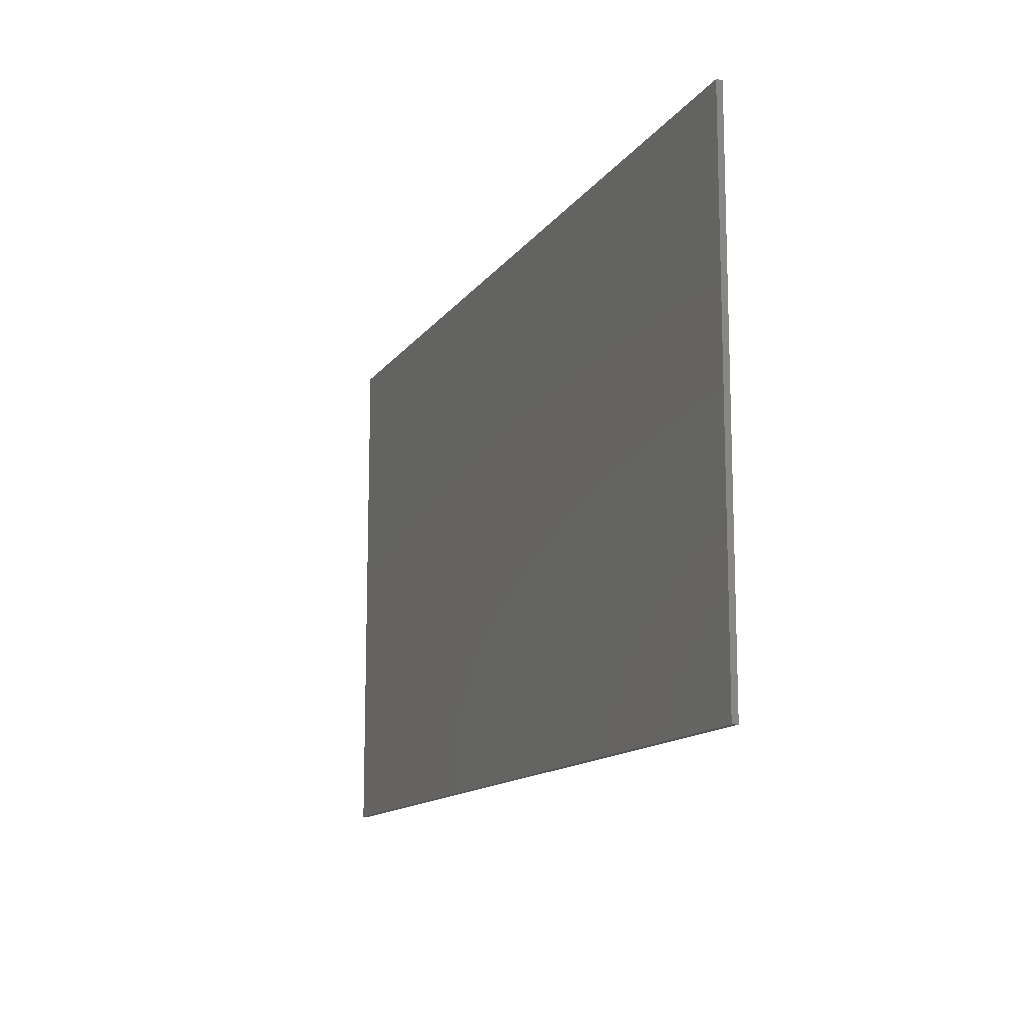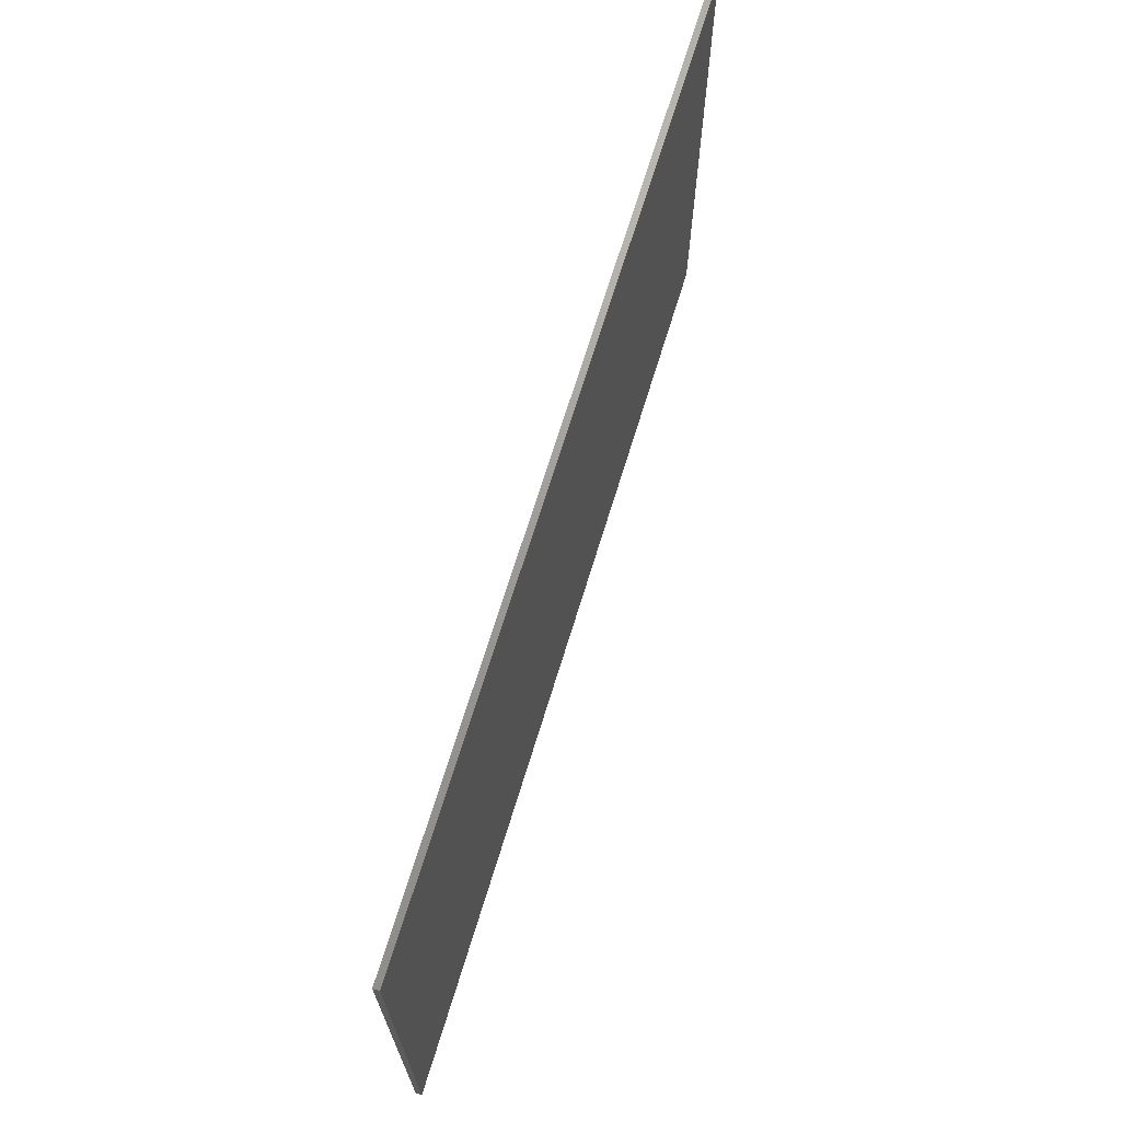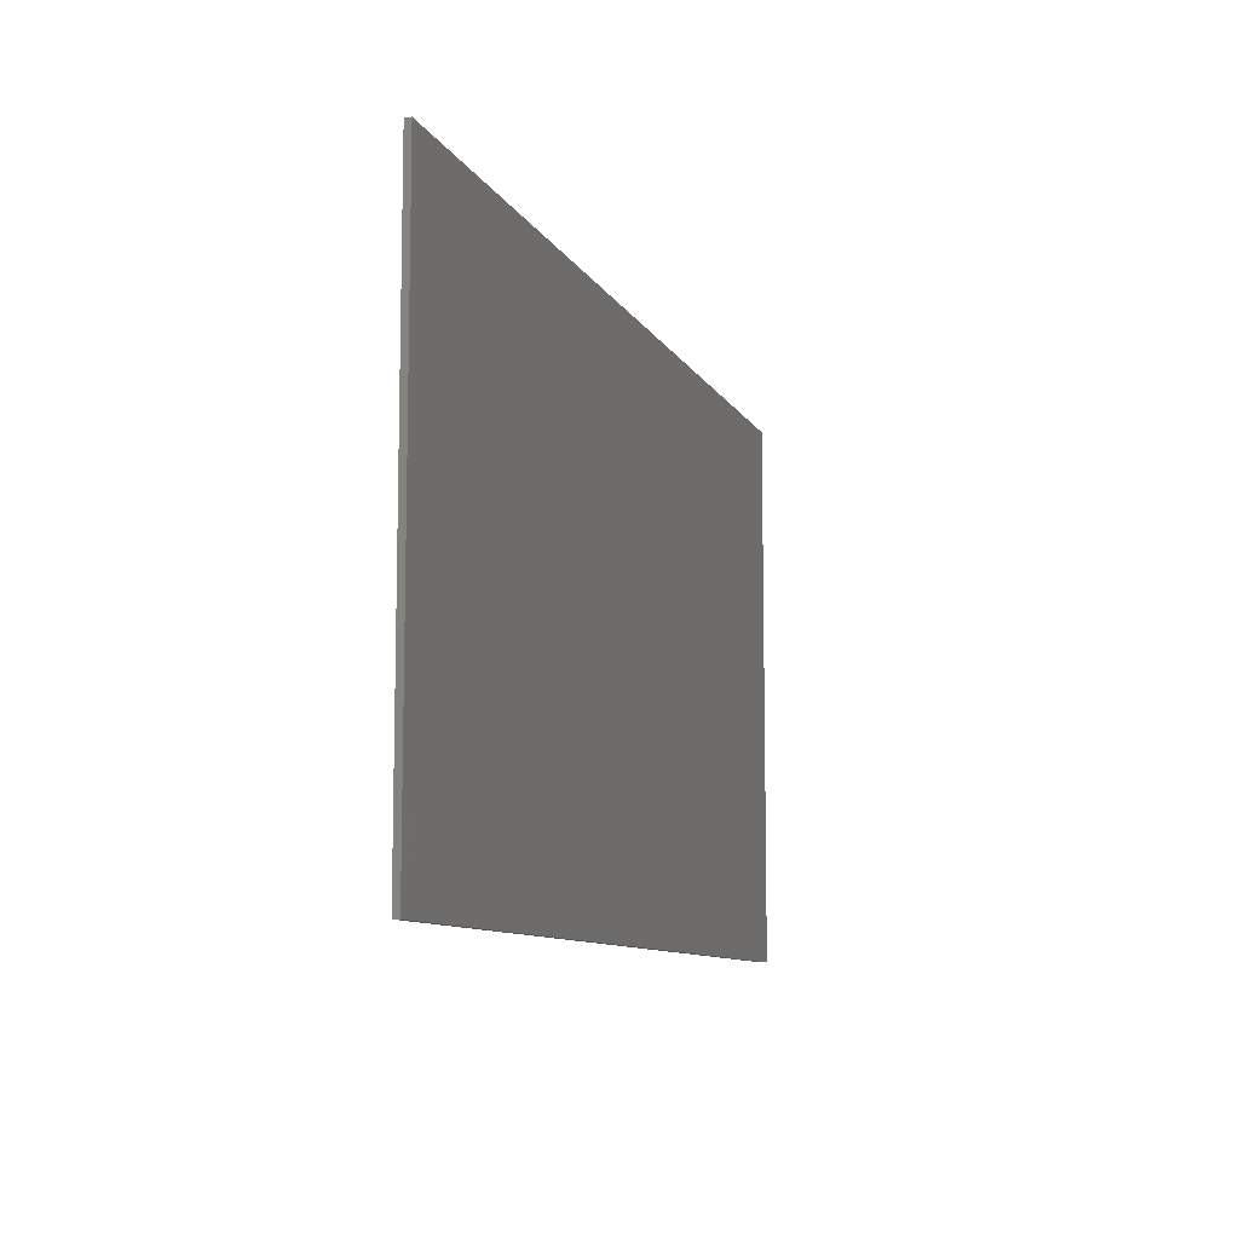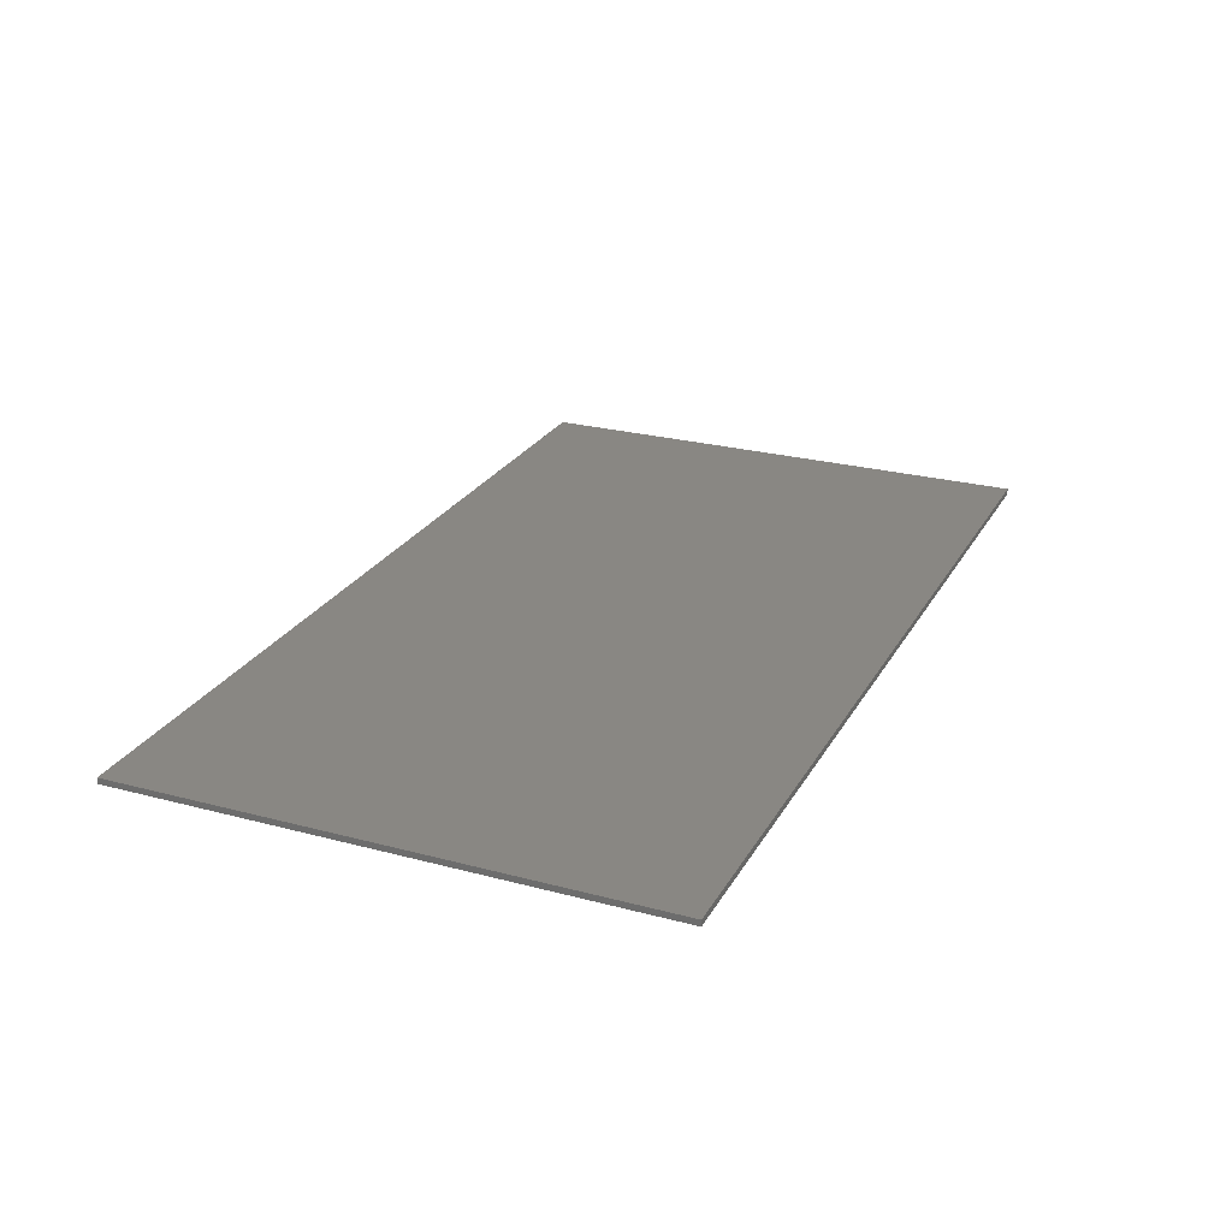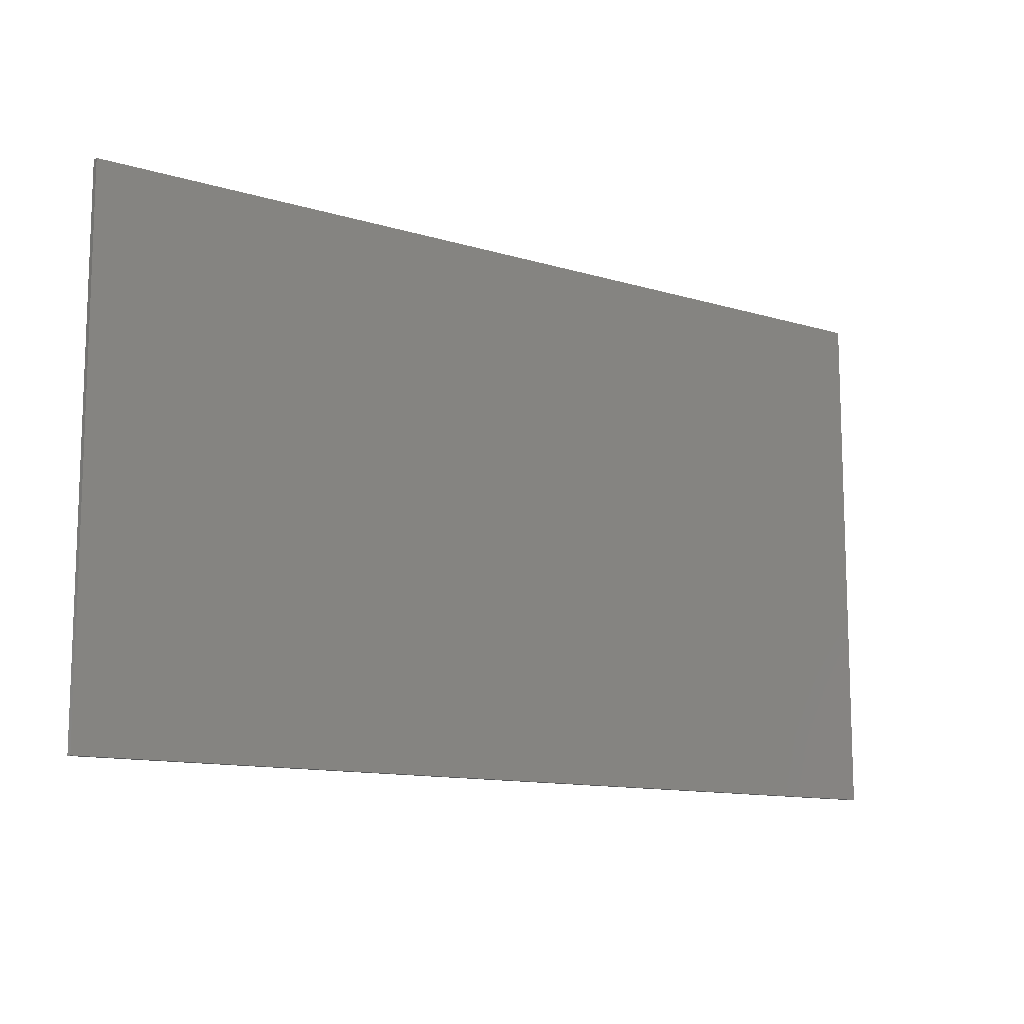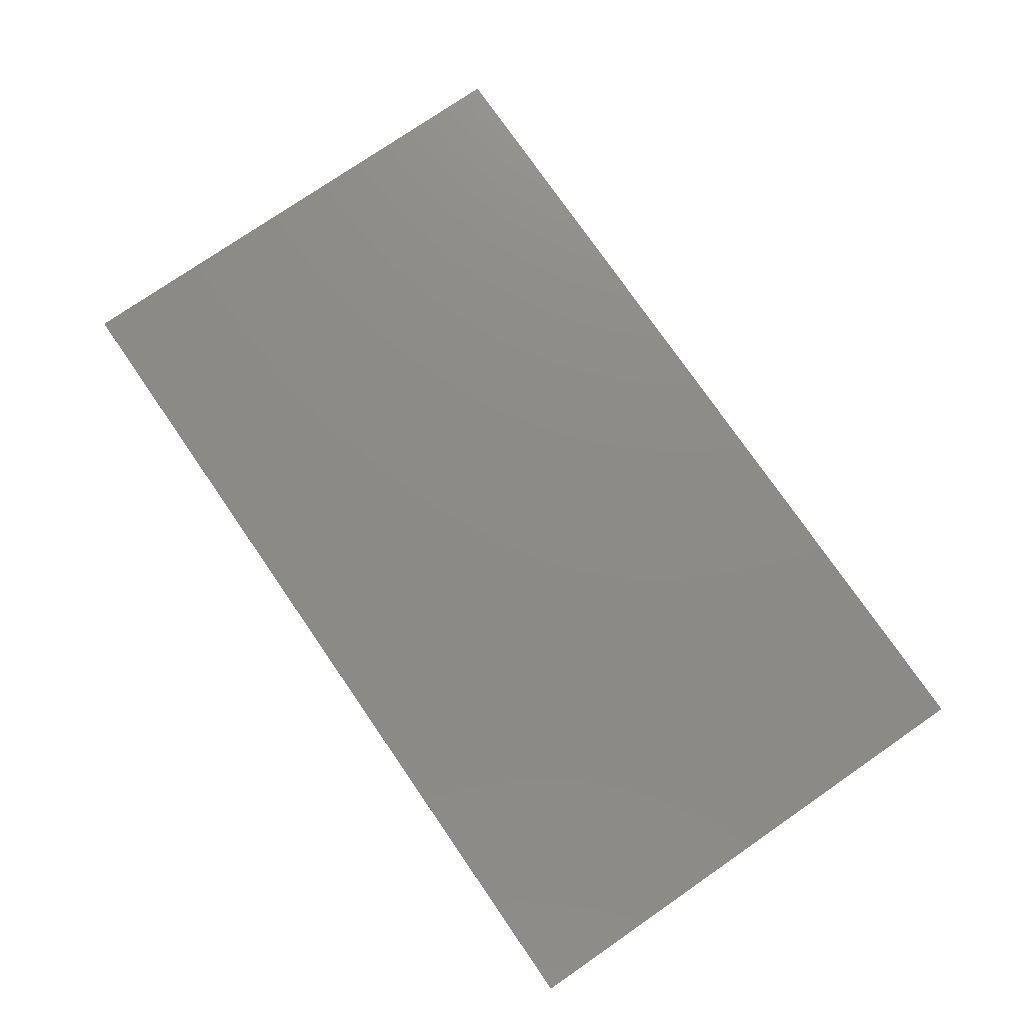
<metadata>
{"format":"stl","ext":"stl","renderer":"f3d","projection":"perspective","resolution":1024,"background":"white","views":[{"elev":-13.1,"azim":68.2,"up":"+Z"},{"elev":68.7,"azim":-73.0,"up":"+Z"},{"elev":-9.6,"azim":107.9,"up":"+Z"},{"elev":25.3,"azim":-66.7,"up":"+Y"},{"elev":-11.9,"azim":144.2,"up":"+Z"},{"elev":76.4,"azim":-124.6,"up":"+Y"}]}
</metadata>
<code>
# stl→obj: 41 verts, 78 faces
v 7.6 0 4.4
v 7.6 0 -4.4
v -7.6 0 -4.4
v -7.6 0 4.4
v -7.6 -0.1 4.4
v 7.6 -0.1 4.4
v -7.6 -0.1 -4.4
v 7.6 -0.1 -4.4
v -1.6 -0.1 2.2
v -1.36 -0.1 3.48
v -5.68 -0.1 3.48
v -4.56 -0.1 2.2
v -4.68 -0.1 1.44
v -6.24 -0.1 -0.16
v -5.24 -0.1 0.16
v -3.84 -0.1 1.52
v -4.32 -0.1 0.28
v -3 -0.1 1.44
v -3.6 -0.1 0.16
v -2.24 -0.1 1.08
v -3.16 -0.1 -0.12
v -1.64 -0.1 0.6
v -2.92 -0.1 -0.56
v -1.24 -0.1 -0.04
v -2.84 -0.1 -0.92
v -1.12 -0.1 -0.8
v -2.96 -0.1 -1.36
v -1.24 -0.1 -1.6
v -1.68 -0.1 -2.32
v -3.28 -0.1 -1.76
v -2.32 -0.1 -2.92
v -3.76 -0.1 -2
v -3.12 -0.1 -3.28
v -4.56 -0.1 -2.08
v -4.08 -0.1 -3.44
v -4.96 -0.1 -3.44
v -5.24 -0.1 -2.04
v -5.68 -0.1 -3.32
v -5.8 -0.1 -1.84
v -6.36 -0.1 -3.04
v -6.32 -0.1 -1.48
f 1 2 3
f 3 4 1
f 5 6 1
f 1 4 5
f 7 5 4
f 4 3 7
f 8 7 3
f 3 2 8
f 6 8 2
f 2 1 6
f 9 10 11
f 11 12 9
f 13 12 11
f 11 14 13
f 13 14 15
f 15 16 13
f 16 15 17
f 17 18 16
f 18 17 19
f 19 20 18
f 20 19 21
f 21 22 20
f 22 21 23
f 23 24 22
f 24 23 25
f 25 26 24
f 26 25 27
f 27 28 26
f 29 28 27
f 27 30 29
f 31 29 30
f 30 32 31
f 33 31 32
f 32 34 33
f 35 33 34
f 34 36 35
f 36 34 37
f 37 38 36
f 38 37 39
f 39 40 38
f 41 40 39
f 10 6 5
f 5 11 10
f 6 10 9
f 9 22 6
f 9 20 22
f 18 20 9
f 9 12 18
f 12 16 18
f 12 13 16
f 6 22 24
f 6 24 26
f 26 8 6
f 26 28 8
f 28 29 8
f 29 31 8
f 31 33 8
f 8 33 35
f 35 7 8
f 35 36 7
f 38 7 36
f 40 7 38
f 41 7 40
f 7 41 14
f 14 5 7
f 15 14 41
f 41 39 15
f 17 15 39
f 39 37 17
f 19 17 37
f 37 34 19
f 21 19 34
f 34 32 21
f 23 21 32
f 32 30 23
f 25 23 30
f 30 27 25
f 5 14 11

</code>
